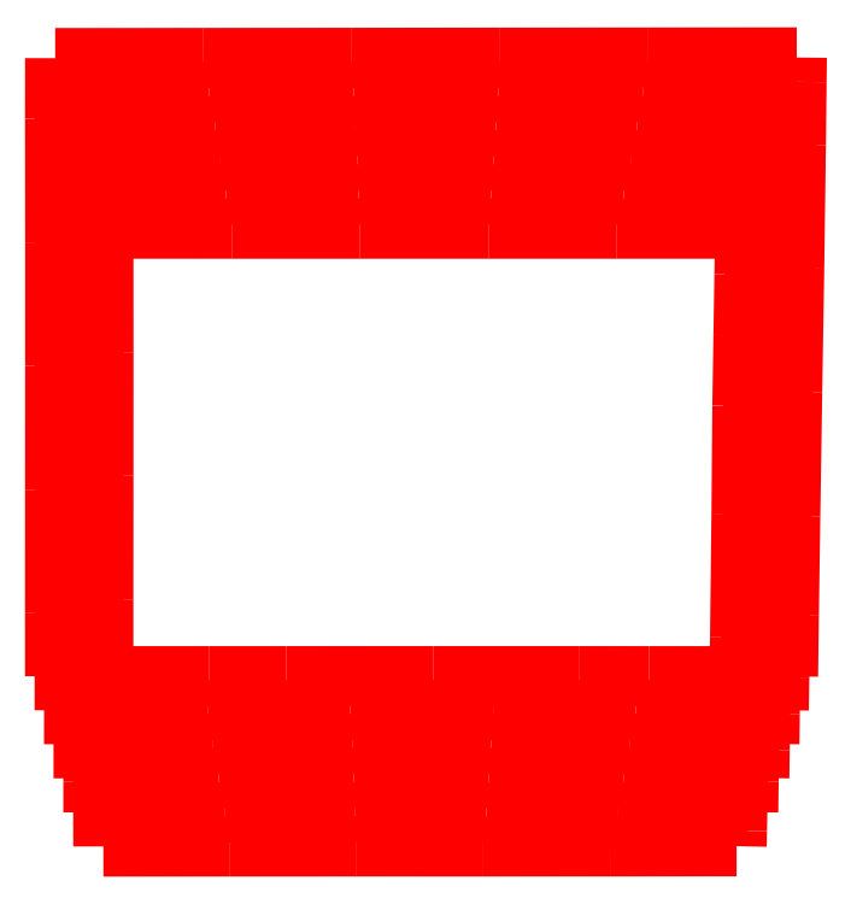
<metadata>
{"format":"dxf","ext":"dxf","renderer":"ezdxf+matplotlib","layout":"modelspace","background":"white","min_lineweight":24,"dpi":150}
</metadata>
<code>
0
SECTION
2
ENTITIES
0
SPLINE
8
LayerJUANPA 1
70
0
71
3
72
0
73
0
74
2
11
0.03519
21
349.8
31
0
11
158.5
21
349.8
31
0
0
SPLINE
8
LayerJUANPA 1
70
0
71
3
72
0
73
0
74
2
11
158.5
21
349.8
31
0
11
316.9
21
349.8
31
0
0
SPLINE
8
LayerJUANPA 1
70
0
71
3
72
0
73
0
74
2
11
316.9
21
349.8
31
0
11
475.4
21
349.8
31
0
0
SPLINE
8
LayerJUANPA 1
70
0
71
3
72
0
73
0
74
2
11
475.4
21
349.8
31
0
11
776.5
21
349.9
31
0
0
SPLINE
8
LayerJUANPA 1
70
0
71
3
72
0
73
0
74
2
11
776.5
21
349.9
31
0
11
1078
21
349.8
31
0
0
SPLINE
8
LayerJUANPA 1
70
0
71
3
72
0
73
0
74
2
11
1078
21
349.8
31
0
11
1220
21
349.8
31
0
0
SPLINE
8
LayerJUANPA 1
70
0
71
3
72
0
73
0
74
2
11
1220
21
349.8
31
0
11
1363
21
349.7
31
0
0
SPLINE
8
LayerJUANPA 1
70
0
71
3
72
0
73
0
74
2
11
1363
21
349.7
31
0
11
1506
21
349.7
31
0
0
SPLINE
8
LayerJUANPA 1
70
0
71
3
72
0
73
0
74
2
11
1506
21
349.7
31
0
11
1508
21
475
31
0
0
SPLINE
8
LayerJUANPA 1
70
0
71
3
72
0
73
0
74
2
11
1508
21
475
31
0
11
1510
21
679.4
31
0
0
SPLINE
8
LayerJUANPA 1
70
0
71
3
72
0
73
0
74
2
11
1510
21
679.4
31
0
11
1514
21
933.7
31
0
0
SPLINE
8
LayerJUANPA 1
70
0
71
3
72
0
73
0
74
2
11
1514
21
933.7
31
0
11
1519
21
1188
31
0
0
SPLINE
8
LayerJUANPA 1
70
0
71
3
72
0
73
0
74
2
11
1519
21
1188
31
0
11
1522
21
1442
31
0
0
SPLINE
8
LayerJUANPA 1
70
0
71
3
72
0
73
0
74
2
11
1522
21
1442
31
0
11
1523
21
1571
31
0
0
SPLINE
8
LayerJUANPA 1
70
0
71
3
72
0
73
0
74
2
11
1523
21
1571
31
0
11
1524
21
1621
31
0
0
SPLINE
8
LayerJUANPA 1
70
0
71
3
72
0
73
0
74
2
11
1524
21
1621
31
0
11
1219
21
1621
31
0
0
SPLINE
8
LayerJUANPA 1
70
0
71
3
72
0
73
0
74
2
11
1219
21
1621
31
0
11
914.4
21
1621
31
0
0
SPLINE
8
LayerJUANPA 1
70
0
71
3
72
0
73
0
74
2
11
914.4
21
1621
31
0
11
609.7
21
1621
31
0
0
SPLINE
8
LayerJUANPA 1
70
0
71
3
72
0
73
0
74
2
11
609.7
21
1621
31
0
11
304.9
21
1620
31
0
0
SPLINE
8
LayerJUANPA 1
70
0
71
3
72
0
73
0
74
2
11
304.9
21
1620
31
0
11
0.1293
21
1620
31
0
0
SPLINE
8
LayerJUANPA 1
70
0
71
3
72
0
73
0
74
2
11
0.1293
21
1620
31
0
11
0.003975
21
1495
31
0
0
SPLINE
8
LayerJUANPA 1
70
0
71
3
72
0
73
0
74
2
11
0.003975
21
1495
31
0
11
0.29
21
1241
31
0
0
SPLINE
8
LayerJUANPA 1
70
0
71
3
72
0
73
0
74
2
11
0.29
21
1241
31
0
11
0.2463
21
987.3
31
0
0
SPLINE
8
LayerJUANPA 1
70
0
71
3
72
0
73
0
74
2
11
0.2463
21
987.3
31
0
11
0.074
21
733.3
31
0
0
SPLINE
8
LayerJUANPA 1
70
0
71
3
72
0
73
0
74
2
11
0.074
21
733.3
31
0
11
0
21
479.2
31
0
0
SPLINE
8
LayerJUANPA 1
70
0
71
3
72
0
73
0
74
2
11
0
21
479.2
31
0
11
0.03519
21
349.8
31
0
0
SPLINE
8
LayerJUANPA 2
70
0
71
3
72
0
73
0
74
2
11
19.67
21
279.9
31
0
11
313.1
21
279.9
31
0
0
SPLINE
8
LayerJUANPA 2
70
0
71
3
72
0
73
0
74
2
11
313.1
21
279.9
31
0
11
606.5
21
280
31
0
0
SPLINE
8
LayerJUANPA 2
70
0
71
3
72
0
73
0
74
2
11
606.5
21
280
31
0
11
900
21
280
31
0
0
SPLINE
8
LayerJUANPA 2
70
0
71
3
72
0
73
0
74
2
11
900
21
280
31
0
11
1193
21
280.1
31
0
0
SPLINE
8
LayerJUANPA 2
70
0
71
3
72
0
73
0
74
2
11
1193
21
280.1
31
0
11
1487
21
280.2
31
0
0
SPLINE
8
LayerJUANPA 2
70
0
71
3
72
0
73
0
74
2
11
1487
21
280.2
31
0
11
1488
21
346
31
0
0
SPLINE
8
LayerJUANPA 2
70
0
71
3
72
0
73
0
74
2
11
1488
21
346
31
0
11
1490
21
473.4
31
0
0
SPLINE
8
LayerJUANPA 2
70
0
71
3
72
0
73
0
74
2
11
1490
21
473.4
31
0
11
1493
21
727.7
31
0
0
SPLINE
8
LayerJUANPA 2
70
0
71
3
72
0
73
0
74
2
11
1493
21
727.7
31
0
11
1496
21
981.9
31
0
0
SPLINE
8
LayerJUANPA 2
70
0
71
3
72
0
73
0
74
2
11
1496
21
981.9
31
0
11
1501
21
1236
31
0
0
SPLINE
8
LayerJUANPA 2
70
0
71
3
72
0
73
0
74
2
11
1501
21
1236
31
0
11
1503
21
1424
31
0
0
SPLINE
8
LayerJUANPA 2
70
0
71
3
72
0
73
0
74
2
11
1503
21
1424
31
0
11
1504
21
1551
31
0
0
SPLINE
8
LayerJUANPA 2
70
0
71
3
72
0
73
0
74
2
11
1504
21
1551
31
0
11
1208
21
1551
31
0
0
SPLINE
8
LayerJUANPA 2
70
0
71
3
72
0
73
0
74
2
11
1208
21
1551
31
0
11
910.6
21
1551
31
0
0
SPLINE
8
LayerJUANPA 2
70
0
71
3
72
0
73
0
74
2
11
910.6
21
1551
31
0
11
613.6
21
1550
31
0
0
SPLINE
8
LayerJUANPA 2
70
0
71
3
72
0
73
0
74
2
11
613.6
21
1550
31
0
11
316.6
21
1550
31
0
0
SPLINE
8
LayerJUANPA 2
70
0
71
3
72
0
73
0
74
2
11
316.6
21
1550
31
0
11
19.66
21
1550
31
0
0
SPLINE
8
LayerJUANPA 2
70
0
71
3
72
0
73
0
74
2
11
19.66
21
1550
31
0
11
19.91
21
1296
31
0
0
SPLINE
8
LayerJUANPA 2
70
0
71
3
72
0
73
0
74
2
11
19.91
21
1296
31
0
11
19.79
21
1042
31
0
0
SPLINE
8
LayerJUANPA 2
70
0
71
3
72
0
73
0
74
2
11
19.79
21
1042
31
0
11
19.78
21
787.9
31
0
0
SPLINE
8
LayerJUANPA 2
70
0
71
3
72
0
73
0
74
2
11
19.78
21
787.9
31
0
11
19.93
21
533.9
31
0
0
SPLINE
8
LayerJUANPA 2
70
0
71
3
72
0
73
0
74
2
11
19.93
21
533.9
31
0
11
19.67
21
279.9
31
0
0
SPLINE
8
LayerJUANPA 3
70
0
71
3
72
0
73
0
74
2
11
39.06
21
210
31
0
11
324.8
21
210.2
31
0
0
SPLINE
8
LayerJUANPA 3
70
0
71
3
72
0
73
0
74
2
11
324.8
21
210.2
31
0
11
610.5
21
210.4
31
0
0
SPLINE
8
LayerJUANPA 3
70
0
71
3
72
0
73
0
74
2
11
610.5
21
210.4
31
0
11
896.2
21
210.7
31
0
0
SPLINE
8
LayerJUANPA 3
70
0
71
3
72
0
73
0
74
2
11
896.2
21
210.7
31
0
11
1182
21
210.8
31
0
0
SPLINE
8
LayerJUANPA 3
70
0
71
3
72
0
73
0
74
2
11
1182
21
210.8
31
0
11
1468
21
210.8
31
0
0
SPLINE
8
LayerJUANPA 3
70
0
71
3
72
0
73
0
74
2
11
1468
21
210.8
31
0
11
1468
21
272.6
31
0
0
SPLINE
8
LayerJUANPA 3
70
0
71
3
72
0
73
0
74
2
11
1468
21
272.6
31
0
11
1470
21
366.7
31
0
0
SPLINE
8
LayerJUANPA 3
70
0
71
3
72
0
73
0
74
2
11
1470
21
366.7
31
0
11
1473
21
525
31
0
0
SPLINE
8
LayerJUANPA 3
70
0
71
3
72
0
73
0
74
2
11
1473
21
525
31
0
11
1475
21
711.6
31
0
0
SPLINE
8
LayerJUANPA 3
70
0
71
3
72
0
73
0
74
2
11
1475
21
711.6
31
0
11
1476
21
898.3
31
0
0
SPLINE
8
LayerJUANPA 3
70
0
71
3
72
0
73
0
74
2
11
1476
21
898.3
31
0
11
1478
21
1091
31
0
0
SPLINE
8
LayerJUANPA 3
70
0
71
3
72
0
73
0
74
2
11
1478
21
1091
31
0
11
1481
21
1250
31
0
0
SPLINE
8
LayerJUANPA 3
70
0
71
3
72
0
73
0
74
2
11
1481
21
1250
31
0
11
1483
21
1346
31
0
0
SPLINE
8
LayerJUANPA 3
70
0
71
3
72
0
73
0
74
2
11
1483
21
1346
31
0
11
1484
21
1414
31
0
0
SPLINE
8
LayerJUANPA 3
70
0
71
3
72
0
73
0
74
2
11
1484
21
1414
31
0
11
1484
21
1481
31
0
0
SPLINE
8
LayerJUANPA 3
70
0
71
3
72
0
73
0
74
2
11
1484
21
1481
31
0
11
1195
21
1481
31
0
0
SPLINE
8
LayerJUANPA 3
70
0
71
3
72
0
73
0
74
2
11
1195
21
1481
31
0
11
906.3
21
1481
31
0
0
SPLINE
8
LayerJUANPA 3
70
0
71
3
72
0
73
0
74
2
11
906.3
21
1481
31
0
11
617.3
21
1480
31
0
0
SPLINE
8
LayerJUANPA 3
70
0
71
3
72
0
73
0
74
2
11
617.3
21
1480
31
0
11
328.3
21
1480
31
0
0
SPLINE
8
LayerJUANPA 3
70
0
71
3
72
0
73
0
74
2
11
328.3
21
1480
31
0
11
39.24
21
1480
31
0
0
SPLINE
8
LayerJUANPA 3
70
0
71
3
72
0
73
0
74
2
11
39.24
21
1480
31
0
11
38.81
21
1226
31
0
0
SPLINE
8
LayerJUANPA 3
70
0
71
3
72
0
73
0
74
2
11
38.81
21
1226
31
0
11
38.96
21
972
31
0
0
SPLINE
8
LayerJUANPA 3
70
0
71
3
72
0
73
0
74
2
11
38.96
21
972
31
0
11
39.51
21
718
31
0
0
SPLINE
8
LayerJUANPA 3
70
0
71
3
72
0
73
0
74
2
11
39.51
21
718
31
0
11
39.6
21
464
31
0
0
SPLINE
8
LayerJUANPA 3
70
0
71
3
72
0
73
0
74
2
11
39.6
21
464
31
0
11
39.06
21
210
31
0
0
SPLINE
8
LayerJUANPA 4
70
0
71
3
72
0
73
0
74
2
11
58.64
21
140.1
31
0
11
336.3
21
140.2
31
0
0
SPLINE
8
LayerJUANPA 4
70
0
71
3
72
0
73
0
74
2
11
336.3
21
140.2
31
0
11
613.9
21
140.6
31
0
0
SPLINE
8
LayerJUANPA 4
70
0
71
3
72
0
73
0
74
2
11
613.9
21
140.6
31
0
11
891.5
21
140.2
31
0
0
SPLINE
8
LayerJUANPA 4
70
0
71
3
72
0
73
0
74
2
11
891.5
21
140.2
31
0
11
1169
21
141
31
0
0
SPLINE
8
LayerJUANPA 4
70
0
71
3
72
0
73
0
74
2
11
1169
21
141
31
0
11
1447
21
140.9
31
0
0
SPLINE
8
LayerJUANPA 4
70
0
71
3
72
0
73
0
74
2
11
1447
21
140.9
31
0
11
1448
21
197.9
31
0
0
SPLINE
8
LayerJUANPA 4
70
0
71
3
72
0
73
0
74
2
11
1448
21
197.9
31
0
11
1448
21
254.8
31
0
0
SPLINE
8
LayerJUANPA 4
70
0
71
3
72
0
73
0
74
2
11
1448
21
254.8
31
0
11
1450
21
345.8
31
0
0
SPLINE
8
LayerJUANPA 4
70
0
71
3
72
0
73
0
74
2
11
1450
21
345.8
31
0
11
1452
21
488.6
31
0
0
SPLINE
8
LayerJUANPA 4
70
0
71
3
72
0
73
0
74
2
11
1452
21
488.6
31
0
11
1455
21
663.5
31
0
0
SPLINE
8
LayerJUANPA 4
70
0
71
3
72
0
73
0
74
2
11
1455
21
663.5
31
0
11
1456
21
860.5
31
0
0
SPLINE
8
LayerJUANPA 4
70
0
71
3
72
0
73
0
74
2
11
1456
21
860.5
31
0
11
1457
21
1057
31
0
0
SPLINE
8
LayerJUANPA 4
70
0
71
3
72
0
73
0
74
2
11
1457
21
1057
31
0
11
1460
21
1220
31
0
0
SPLINE
8
LayerJUANPA 4
70
0
71
3
72
0
73
0
74
2
11
1460
21
1220
31
0
11
1462
21
1332
31
0
0
SPLINE
8
LayerJUANPA 4
70
0
71
3
72
0
73
0
74
2
11
1462
21
1332
31
0
11
1463
21
1411
31
0
0
SPLINE
8
LayerJUANPA 4
70
0
71
3
72
0
73
0
74
2
11
1463
21
1411
31
0
11
1182
21
1411
31
0
0
SPLINE
8
LayerJUANPA 4
70
0
71
3
72
0
73
0
74
2
11
1182
21
1411
31
0
11
901.5
21
1410
31
0
0
SPLINE
8
LayerJUANPA 4
70
0
71
3
72
0
73
0
74
2
11
901.5
21
1410
31
0
11
620.7
21
1410
31
0
0
SPLINE
8
LayerJUANPA 4
70
0
71
3
72
0
73
0
74
2
11
620.7
21
1410
31
0
11
339.8
21
1410
31
0
0
SPLINE
8
LayerJUANPA 4
70
0
71
3
72
0
73
0
74
2
11
339.8
21
1410
31
0
11
58.92
21
1410
31
0
0
SPLINE
8
LayerJUANPA 4
70
0
71
3
72
0
73
0
74
2
11
58.92
21
1410
31
0
11
58.76
21
1253
31
0
0
SPLINE
8
LayerJUANPA 4
70
0
71
3
72
0
73
0
74
2
11
58.76
21
1253
31
0
11
59.2
21
999.1
31
0
0
SPLINE
8
LayerJUANPA 4
70
0
71
3
72
0
73
0
74
2
11
59.2
21
999.1
31
0
11
58.11
21
745.1
31
0
0
SPLINE
8
LayerJUANPA 4
70
0
71
3
72
0
73
0
74
2
11
58.11
21
745.1
31
0
11
59.43
21
491.1
31
0
0
SPLINE
8
LayerJUANPA 4
70
0
71
3
72
0
73
0
74
2
11
59.43
21
491.1
31
0
11
58.56
21
237.2
31
0
0
SPLINE
8
LayerJUANPA 4
70
0
71
3
72
0
73
0
74
2
11
58.56
21
237.2
31
0
11
58.64
21
140.1
31
0
0
SPLINE
8
LayerJUANPA 5
70
0
71
3
72
0
73
0
74
2
11
78.74
21
70.01
31
0
11
347.8
21
70.15
31
0
0
SPLINE
8
LayerJUANPA 5
70
0
71
3
72
0
73
0
74
2
11
347.8
21
70.15
31
0
11
616.9
21
70.24
31
0
0
SPLINE
8
LayerJUANPA 5
70
0
71
3
72
0
73
0
74
2
11
616.9
21
70.24
31
0
11
885.9
21
70.31
31
0
0
SPLINE
8
LayerJUANPA 5
70
0
71
3
72
0
73
0
74
2
11
885.9
21
70.31
31
0
11
1155
21
70.44
31
0
0
SPLINE
8
LayerJUANPA 5
70
0
71
3
72
0
73
0
74
2
11
1155
21
70.44
31
0
11
1424
21
70.65
31
0
0
SPLINE
8
LayerJUANPA 5
70
0
71
3
72
0
73
0
74
2
11
1424
21
70.65
31
0
11
1425
21
134.2
31
0
0
SPLINE
8
LayerJUANPA 5
70
0
71
3
72
0
73
0
74
2
11
1425
21
134.2
31
0
11
1427
21
245
31
0
0
SPLINE
8
LayerJUANPA 5
70
0
71
3
72
0
73
0
74
2
11
1427
21
245
31
0
11
1429
21
371.5
31
0
0
SPLINE
8
LayerJUANPA 5
70
0
71
3
72
0
73
0
74
2
11
1429
21
371.5
31
0
11
1431
21
545.2
31
0
0
SPLINE
8
LayerJUANPA 5
70
0
71
3
72
0
73
0
74
2
11
1431
21
545.2
31
0
11
1433
21
734.6
31
0
0
SPLINE
8
LayerJUANPA 5
70
0
71
3
72
0
73
0
74
2
11
1433
21
734.6
31
0
11
1434
21
924.9
31
0
0
SPLINE
8
LayerJUANPA 5
70
0
71
3
72
0
73
0
74
2
11
1434
21
924.9
31
0
11
1436
21
1068
31
0
0
SPLINE
8
LayerJUANPA 5
70
0
71
3
72
0
73
0
74
2
11
1436
21
1068
31
0
11
1438
21
1195
31
0
0
SPLINE
8
LayerJUANPA 5
70
0
71
3
72
0
73
0
74
2
11
1438
21
1195
31
0
11
1440
21
1276
31
0
0
SPLINE
8
LayerJUANPA 5
70
0
71
3
72
0
73
0
74
2
11
1440
21
1276
31
0
11
1441
21
1340
31
0
0
SPLINE
8
LayerJUANPA 5
70
0
71
3
72
0
73
0
74
2
11
1441
21
1340
31
0
11
1168
21
1340
31
0
0
SPLINE
8
LayerJUANPA 5
70
0
71
3
72
0
73
0
74
2
11
1168
21
1340
31
0
11
895.9
21
1340
31
0
0
SPLINE
8
LayerJUANPA 5
70
0
71
3
72
0
73
0
74
2
11
895.9
21
1340
31
0
11
623.5
21
1340
31
0
0
SPLINE
8
LayerJUANPA 5
70
0
71
3
72
0
73
0
74
2
11
623.5
21
1340
31
0
11
351.2
21
1340
31
0
0
SPLINE
8
LayerJUANPA 5
70
0
71
3
72
0
73
0
74
2
11
351.2
21
1340
31
0
11
78.84
21
1340
31
0
0
SPLINE
8
LayerJUANPA 5
70
0
71
3
72
0
73
0
74
2
11
78.84
21
1340
31
0
11
78.82
21
1211
31
0
0
SPLINE
8
LayerJUANPA 5
70
0
71
3
72
0
73
0
74
2
11
78.82
21
1211
31
0
11
78.94
21
1020
31
0
0
SPLINE
8
LayerJUANPA 5
70
0
71
3
72
0
73
0
74
2
11
78.94
21
1020
31
0
11
78.37
21
766.3
31
0
0
SPLINE
8
LayerJUANPA 5
70
0
71
3
72
0
73
0
74
2
11
78.37
21
766.3
31
0
11
79.08
21
512.3
31
0
0
SPLINE
8
LayerJUANPA 5
70
0
71
3
72
0
73
0
74
2
11
79.08
21
512.3
31
0
11
78.55
21
258.4
31
0
0
SPLINE
8
LayerJUANPA 5
70
0
71
3
72
0
73
0
74
2
11
78.55
21
258.4
31
0
11
78.78
21
133.7
31
0
0
SPLINE
8
LayerJUANPA 5
70
0
71
3
72
0
73
0
74
2
11
78.78
21
133.7
31
0
11
78.74
21
70.01
31
0
0
SPLINE
8
LayerJUANPA 6
70
0
71
3
72
0
73
0
74
2
11
99.09
21
0
31
0
11
359.3
21
0.178
31
0
0
SPLINE
8
LayerJUANPA 6
70
0
71
3
72
0
73
0
74
2
11
359.3
21
0.178
31
0
11
619.6
21
0.2317
31
0
0
SPLINE
8
LayerJUANPA 6
70
0
71
3
72
0
73
0
74
2
11
619.6
21
0.2317
31
0
11
879.8
21
0.1985
31
0
0
SPLINE
8
LayerJUANPA 6
70
0
71
3
72
0
73
0
74
2
11
879.8
21
0.1985
31
0
11
1140
21
0.2908
31
0
0
SPLINE
8
LayerJUANPA 6
70
0
71
3
72
0
73
0
74
2
11
1140
21
0.2908
31
0
11
1400
21
0.5465
31
0
0
SPLINE
8
LayerJUANPA 6
70
0
71
3
72
0
73
0
74
2
11
1400
21
0.5465
31
0
11
1401
21
32.37
31
0
0
SPLINE
8
LayerJUANPA 6
70
0
71
3
72
0
73
0
74
2
11
1401
21
32.37
31
0
11
1403
21
141.6
31
0
0
SPLINE
8
LayerJUANPA 6
70
0
71
3
72
0
73
0
74
2
11
1403
21
141.6
31
0
11
1405
21
270.1
31
0
0
SPLINE
8
LayerJUANPA 6
70
0
71
3
72
0
73
0
74
2
11
1405
21
270.1
31
0
11
1408
21
429.6
31
0
0
SPLINE
8
LayerJUANPA 6
70
0
71
3
72
0
73
0
74
2
11
1408
21
429.6
31
0
11
1411
21
683.5
31
0
0
SPLINE
8
LayerJUANPA 6
70
0
71
3
72
0
73
0
74
2
11
1411
21
683.5
31
0
11
1412
21
905.5
31
0
0
SPLINE
8
LayerJUANPA 6
70
0
71
3
72
0
73
0
74
2
11
1412
21
905.5
31
0
11
1415
21
1050
31
0
0
SPLINE
8
LayerJUANPA 6
70
0
71
3
72
0
73
0
74
2
11
1415
21
1050
31
0
11
1417
21
1175
31
0
0
SPLINE
8
LayerJUANPA 6
70
0
71
3
72
0
73
0
74
2
11
1417
21
1175
31
0
11
1418
21
1270
31
0
0
SPLINE
8
LayerJUANPA 6
70
0
71
3
72
0
73
0
74
2
11
1418
21
1270
31
0
11
1154
21
1270
31
0
0
SPLINE
8
LayerJUANPA 6
70
0
71
3
72
0
73
0
74
2
11
1154
21
1270
31
0
11
890.5
21
1270
31
0
0
SPLINE
8
LayerJUANPA 6
70
0
71
3
72
0
73
0
74
2
11
890.5
21
1270
31
0
11
626.6
21
1270
31
0
0
SPLINE
8
LayerJUANPA 6
70
0
71
3
72
0
73
0
74
2
11
626.6
21
1270
31
0
11
362.8
21
1270
31
0
0
SPLINE
8
LayerJUANPA 6
70
0
71
3
72
0
73
0
74
2
11
362.8
21
1270
31
0
11
98.98
21
1270
31
0
0
SPLINE
8
LayerJUANPA 6
70
0
71
3
72
0
73
0
74
2
11
98.98
21
1270
31
0
11
99.08
21
1016
31
0
0
SPLINE
8
LayerJUANPA 6
70
0
71
3
72
0
73
0
74
2
11
99.08
21
1016
31
0
11
99.01
21
761.8
31
0
0
SPLINE
8
LayerJUANPA 6
70
0
71
3
72
0
73
0
74
2
11
99.01
21
761.8
31
0
11
98.8
21
507.9
31
0
0
SPLINE
8
LayerJUANPA 6
70
0
71
3
72
0
73
0
74
2
11
98.8
21
507.9
31
0
11
98.81
21
253.9
31
0
0
SPLINE
8
LayerJUANPA 6
70
0
71
3
72
0
73
0
74
2
11
98.81
21
253.9
31
0
11
99.09
21
0
31
0
0
ENDSEC
0
EOF

</code>
